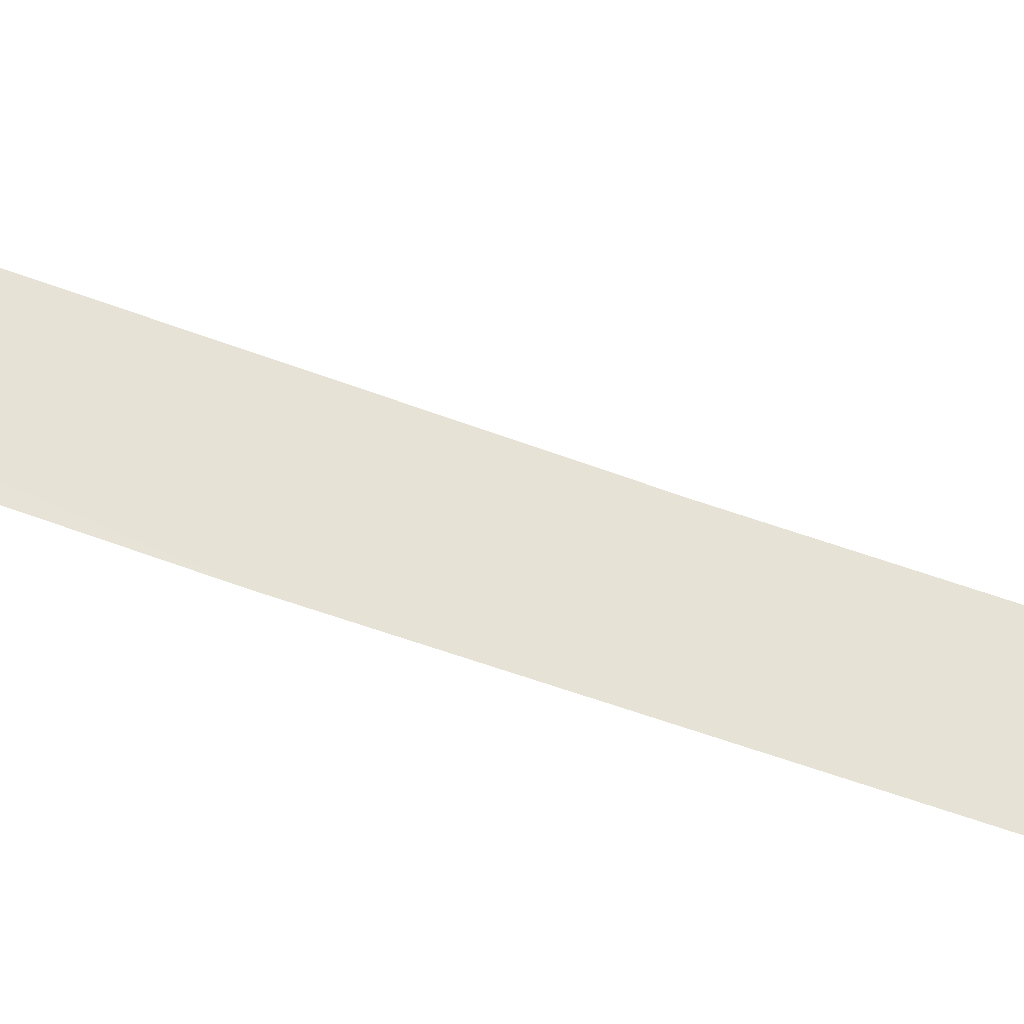
<metadata>
{"format":"obj","ext":"obj","renderer":"f3d","projection":"perspective","resolution":1024,"background":"white","views":[{"elev":-50.7,"azim":66.6,"up":"+Y"}]}
</metadata>
<code>
o m704
v 0.03304 0.05762 0.05466
v 0.03304 0.05977 0.05479
v 0.03304 0.06727 0.05525
v 0.03304 0.07476 0.05571
v 0.03304 0.07497 0.05572
v 0.03304 0.07856 0.02955
v 0.03304 0.05912 0.02785
v 0.03304 0.0771 0.05586
v 0.03325 0.07848 0.05594
v 0.03328 0.07865 0.05595
v 0.03328 0.08012 0.02969
v 0.03391 0.07994 0.05603
v 0.03399 0.08156 0.02981
v 0.03399 0.0801 0.05604
v 0.03499 0.08121 0.05611
v 0.03511 0.08281 0.02992
v 0.03511 0.08134 0.05611
v 0.03642 0.0822 0.05617
v 0.03658 0.08376 0.03001
v 0.03651 0.08226 0.05617
v 0.0381 0.08283 0.05621
v 0.03829 0.08436 0.03006
v 0.03829 0.0829 0.05621
v 0.03992 0.08308 0.05622
v 0.04012 0.08456 0.03008
v 0.04012 0.0831 0.05622
v 0.04032 0.08308 0.05622
v 0.04195 0.0829 0.05621
v 0.04195 0.08436 0.03006
v 0.04214 0.08283 0.05621
v 0.04366 0.08376 0.03001
v 0.04382 0.0822 0.05617
v 0.04513 0.08134 0.05611
v 0.04513 0.08281 0.02992
v 0.04373 0.08226 0.05617
v 0.04525 0.08121 0.05611
v 0.04625 0.0801 0.05604
v 0.04625 0.08156 0.02981
v 0.04633 0.07994 0.05603
v 0.04696 0.07865 0.05595
v 0.04696 0.08012 0.02969
v 0.04699 0.07848 0.05594
v 0.0472 0.0771 0.05586
v 0.0472 0.07856 0.02955
v 0.0472 0.07497 0.05572
v 0.0472 0.07476 0.05571
v 0.0472 0.06727 0.05525
v 0.0472 0.05977 0.05479
v 0.0472 0.05762 0.05466
v 0.0472 0.05912 0.02785
v 0.04718 0.05745 0.05465
v 0.04696 0.05606 0.05457
v 0.04696 0.05756 0.02771
v 0.04688 0.0559 0.05455
v 0.04625 0.05461 0.05448
v 0.04625 0.05612 0.02758
v 0.04613 0.05448 0.05447
v 0.04513 0.05337 0.0544
v 0.04513 0.05487 0.02747
v 0.04496 0.05326 0.05439
v 0.04366 0.05242 0.05434
v 0.04366 0.05392 0.02739
v 0.04347 0.05235 0.05434
v 0.04327 0.05228 0.05433
v 0.04195 0.05182 0.0543
v 0.04195 0.05332 0.02734
v 0.04175 0.05179 0.0543
v 0.04012 0.05161 0.05429
v 0.04012 0.05312 0.02732
v 0.03849 0.05179 0.0543
v 0.03829 0.05332 0.02734
v 0.03829 0.05182 0.0543
v 0.03697 0.05228 0.05433
v 0.03677 0.05235 0.05434
v 0.03658 0.05392 0.02739
v 0.03658 0.05242 0.05434
v 0.03528 0.05326 0.05439
v 0.03511 0.05487 0.02747
v 0.03511 0.05337 0.0544
v 0.03411 0.05448 0.05447
v 0.03399 0.05612 0.02758
v 0.03399 0.05461 0.05448
v 0.03336 0.0559 0.05455
v 0.03328 0.05756 0.02771
v 0.03328 0.05606 0.05457
v 0.03306 0.05745 0.05465
v 0.04376 0.06714 0.2742
v 0.05015 0.07008 0.2744
v 0.04909 0.07331 0.2746
v 0.04197 0.06977 0.2744
v 0.04742 0.07607 0.2747
v 0.04524 0.0782 0.2748
v 0.03797 0.06977 0.2744
v 0.04269 0.07953 0.2749
v 0.03997 0.07999 0.2749
v 0.03724 0.07953 0.2749
v 0.0347 0.0782 0.2748
v 0.03252 0.07607 0.2747
v 0.03084 0.07331 0.2746
v 0.03617 0.06714 0.2742
v 0.05015 0.04082 0.2729
v 0.04212 0.04533 0.2731
v 0.03997 0.03916 0.2728
v 0.04909 0.0376 0.2727
v 0.04742 0.03483 0.2725
v 0.04524 0.0327 0.2724
v 0.04269 0.03137 0.2724
v 0.03997 0.03091 0.2723
v 0.03724 0.03137 0.2724
v 0.0347 0.0327 0.2724
v 0.03252 0.03483 0.2725
v 0.03782 0.04533 0.2731
v 0.03084 0.0376 0.2727
v 0.02979 0.04082 0.2729
v 0.02979 0.07008 0.2744
v 0.04376 0.06705 0.2752
v 0.04212 0.04525 0.2741
v 0.03617 0.06705 0.2752
v 0.03782 0.04525 0.2741
v 0.03797 0.06968 0.2754
v 0.04197 0.06968 0.2754
v 0.03997 0.03908 0.2738
v 0.05493 0.07382 0.2713
v 0.05493 0.03748 0.2694
v 0.05393 0.03771 0.2684
v 0.05393 0.07369 0.2703
v 0.05339 0.07783 0.2715
v 0.0525 0.0774 0.2705
v 0.05092 0.08127 0.2717
v 0.05019 0.08063 0.2707
v 0.04772 0.0839 0.2718
v 0.04718 0.0831 0.2708
v 0.04398 0.08556 0.2719
v 0.0437 0.08464 0.2709
v 0.03997 0.08613 0.272
v 0.03997 0.08517 0.2709
v 0.03624 0.08464 0.2709
v 0.03596 0.08556 0.2719
v 0.03275 0.0831 0.2708
v 0.03222 0.0839 0.2718
v 0.02975 0.08063 0.2707
v 0.02901 0.08127 0.2717
v 0.02744 0.0774 0.2705
v 0.02655 0.07783 0.2715
v 0.026 0.07369 0.2703
v 0.025 0.07382 0.2713
v 0.026 0.03771 0.2684
v 0.025 0.03748 0.2694
v 0.02744 0.034 0.2682
v 0.02655 0.03347 0.2692
v 0.02975 0.03078 0.2681
v 0.02901 0.03003 0.269
v 0.03275 0.02831 0.2679
v 0.03222 0.02739 0.2689
v 0.03624 0.02676 0.2678
v 0.03596 0.02574 0.2688
v 0.03997 0.02623 0.2678
v 0.03997 0.02517 0.2688
v 0.04398 0.02574 0.2688
v 0.0437 0.02676 0.2678
v 0.04772 0.02739 0.2689
v 0.04718 0.02831 0.2679
v 0.05092 0.03003 0.269
v 0.05019 0.03078 0.2681
v 0.05339 0.03347 0.2692
v 0.0525 0.034 0.2682
v 0.04821 0.03442 0.2682
v 0.04742 0.035 0.2693
v 0.04909 0.03777 0.2694
v 0.05001 0.0374 0.2684
v 0.04583 0.03211 0.2681
v 0.04524 0.03288 0.2692
v 0.04302 0.03063 0.268
v 0.04269 0.03154 0.2691
v 0.03997 0.03012 0.268
v 0.03997 0.03108 0.2691
v 0.03724 0.03154 0.2691
v 0.03692 0.03063 0.268
v 0.0347 0.03288 0.2692
v 0.0341 0.03211 0.2681
v 0.03252 0.035 0.2693
v 0.03173 0.03442 0.2682
v 0.03084 0.03777 0.2694
v 0.02993 0.0374 0.2684
v 0.02979 0.04099 0.2696
v 0.02879 0.04088 0.2686
v 0.02979 0.07025 0.2711
v 0.02879 0.07046 0.2701
v 0.03084 0.07348 0.2713
v 0.02993 0.07395 0.2703
v 0.03252 0.07624 0.2714
v 0.03173 0.07692 0.2705
v 0.0347 0.07837 0.2716
v 0.0341 0.07924 0.2706
v 0.03724 0.0797 0.2716
v 0.03692 0.08072 0.2707
v 0.03997 0.08016 0.2716
v 0.03997 0.08123 0.2707
v 0.04302 0.08072 0.2707
v 0.04269 0.0797 0.2716
v 0.04583 0.07924 0.2706
v 0.04524 0.07837 0.2716
v 0.04821 0.07692 0.2705
v 0.04742 0.07624 0.2714
v 0.05001 0.07395 0.2703
v 0.04909 0.07348 0.2713
v 0.05115 0.07046 0.2701
v 0.05015 0.07025 0.2711
v 0.05115 0.04088 0.2686
v 0.05015 0.04099 0.2696
v 0.05493 0.03731 0.2727
v 0.05493 0.07365 0.2746
v 0.05393 0.07341 0.2756
v 0.05393 0.03744 0.2737
v 0.05115 0.04061 0.2738
v 0.05001 0.03712 0.2737
v 0.05115 0.07019 0.2754
v 0.05001 0.07367 0.2756
v 0.04821 0.07665 0.2757
v 0.04583 0.07896 0.2759
v 0.04302 0.08044 0.2759
v 0.03997 0.08095 0.276
v 0.03692 0.08044 0.2759
v 0.0341 0.07896 0.2759
v 0.03173 0.07665 0.2757
v 0.02993 0.07367 0.2756
v 0.02879 0.07019 0.2754
v 0.02879 0.04061 0.2738
v 0.02993 0.03712 0.2737
v 0.03173 0.03415 0.2735
v 0.0341 0.03183 0.2734
v 0.03692 0.03036 0.2733
v 0.03997 0.02985 0.2733
v 0.04302 0.03036 0.2733
v 0.04583 0.03183 0.2734
v 0.04821 0.03415 0.2735
v 0.05339 0.0333 0.2725
v 0.0525 0.03373 0.2735
v 0.05092 0.02986 0.2723
v 0.05019 0.0305 0.2733
v 0.04772 0.02722 0.2721
v 0.04718 0.02803 0.2732
v 0.04398 0.02557 0.2721
v 0.0437 0.02648 0.2731
v 0.03997 0.025 0.272
v 0.03997 0.02596 0.2731
v 0.03624 0.02648 0.2731
v 0.03596 0.02557 0.2721
v 0.03275 0.02803 0.2732
v 0.03222 0.02722 0.2721
v 0.02975 0.0305 0.2733
v 0.02901 0.02986 0.2723
v 0.02744 0.03373 0.2735
v 0.02655 0.0333 0.2725
v 0.026 0.03744 0.2737
v 0.025 0.03731 0.2727
v 0.026 0.07341 0.2756
v 0.025 0.07365 0.2746
v 0.02744 0.07712 0.2758
v 0.02655 0.07766 0.2748
v 0.02975 0.08035 0.2759
v 0.02901 0.08109 0.275
v 0.03275 0.08282 0.2761
v 0.03222 0.08373 0.2751
v 0.03624 0.08437 0.2761
v 0.03596 0.08539 0.2752
v 0.03997 0.08489 0.2762
v 0.03997 0.08596 0.2752
v 0.04398 0.08539 0.2752
v 0.0437 0.08437 0.2761
v 0.04772 0.08373 0.2751
v 0.04718 0.08282 0.2761
v 0.05092 0.08109 0.275
v 0.05019 0.08035 0.2759
v 0.05339 0.07766 0.2748
v 0.0525 0.07712 0.2758
v 0.03304 0.0651 0.2709
v 0.03304 0.06516 0.2699
v 0.03304 0.04567 0.2688
v 0.03304 0.04561 0.2698
v 0.03328 0.06666 0.2709
v 0.03328 0.06671 0.2699
v 0.03399 0.0681 0.271
v 0.03399 0.06816 0.27
v 0.03511 0.06935 0.2711
v 0.03511 0.0694 0.2701
v 0.03658 0.07036 0.2701
v 0.03658 0.0703 0.2711
v 0.03829 0.0709 0.2712
v 0.03829 0.07096 0.2702
v 0.04012 0.07111 0.2712
v 0.04012 0.07117 0.2702
v 0.04195 0.0709 0.2712
v 0.04195 0.07096 0.2702
v 0.04366 0.0703 0.2711
v 0.04366 0.07036 0.2701
v 0.04513 0.06935 0.2711
v 0.04513 0.0694 0.2701
v 0.04625 0.06816 0.27
v 0.04625 0.0681 0.271
v 0.04696 0.06666 0.2709
v 0.04696 0.06671 0.2699
v 0.0472 0.0651 0.2709
v 0.0472 0.06516 0.2699
v 0.0472 0.04561 0.2698
v 0.0472 0.04567 0.2688
v 0.04696 0.04411 0.2688
v 0.04696 0.04406 0.2698
v 0.04625 0.04261 0.2697
v 0.04625 0.04266 0.2687
v 0.04513 0.04142 0.2686
v 0.04513 0.04136 0.2696
v 0.04366 0.04041 0.2696
v 0.04366 0.04046 0.2686
v 0.04195 0.03981 0.2695
v 0.04195 0.03986 0.2685
v 0.04012 0.0396 0.2695
v 0.04012 0.03966 0.2685
v 0.03829 0.03981 0.2695
v 0.03829 0.03986 0.2685
v 0.03658 0.04041 0.2696
v 0.03658 0.04046 0.2686
v 0.03511 0.04136 0.2696
v 0.03511 0.04142 0.2686
v 0.03399 0.04261 0.2697
v 0.03399 0.04266 0.2687
v 0.03328 0.04406 0.2698
v 0.03328 0.04411 0.2688
v 0.03573 0.07977 0.02715
v 0.03554 0.07858 0.02704
v 0.03554 0.05938 0.02536
v 0.03573 0.05819 0.02525
v 0.0362 0.05722 0.02517
v 0.03695 0.05639 0.0251
v 0.0379 0.05577 0.02504
v 0.03898 0.0554 0.02501
v 0.04012 0.05527 0.025
v 0.04126 0.0554 0.02501
v 0.04234 0.05577 0.02504
v 0.04329 0.05639 0.0251
v 0.04403 0.05722 0.02517
v 0.04451 0.05819 0.02525
v 0.0447 0.05938 0.02536
v 0.0447 0.07858 0.02704
v 0.04451 0.07977 0.02715
v 0.04403 0.08074 0.02723
v 0.04329 0.08157 0.0273
v 0.04234 0.08218 0.02736
v 0.04126 0.08256 0.02739
v 0.04012 0.08269 0.0274
v 0.03898 0.08256 0.02739
v 0.0379 0.08218 0.02736
v 0.03695 0.08157 0.0273
v 0.0362 0.08074 0.02723
v 0.03997 0.06022 0.9589
v 0.03877 0.08443 0.975
v 0.03764 0.07979 0.9629
v 0.03863 0.06502 0.9503
v 0.03997 0.04945 0.8443
v 0.0385 0.05382 0.8392
v 0.03997 0.04208 0.7562
v 0.03839 0.04778 0.7512
v 0.03997 0.03675 0.6803
v 0.03829 0.0434 0.6753
v 0.03997 0.03382 0.6014
v 0.0382 0.04101 0.5964
v 0.03997 0.0332 0.5245
v 0.0381 0.0405 0.5196
v 0.03997 0.03486 0.4476
v 0.03801 0.04186 0.4428
v 0.03791 0.04333 0.3599
v 0.03997 0.03665 0.3647
v 0.03661 0.06111 0.4844
v 0.03821 0.06232 0.4893
v 0.03808 0.06539 0.3776
v 0.03636 0.06363 0.3727
v 0.03685 0.06125 0.5951
v 0.03834 0.0625 0.5999
v 0.03704 0.06358 0.6848
v 0.03844 0.06533 0.6896
v 0.03726 0.06785 0.7831
v 0.03855 0.07054 0.7878
v 0.03743 0.07218 0.8646
v 0.03864 0.07581 0.8694
v 0.04144 0.05382 0.8392
v 0.0413 0.06502 0.9503
v 0.04229 0.07979 0.9629
v 0.04117 0.08443 0.975
v 0.04129 0.07581 0.8694
v 0.0425 0.07218 0.8646
v 0.04138 0.07054 0.7878
v 0.04268 0.06785 0.7831
v 0.04149 0.06533 0.6896
v 0.04289 0.06358 0.6848
v 0.0416 0.0625 0.5999
v 0.04309 0.06125 0.5951
v 0.04172 0.06232 0.4893
v 0.04333 0.06111 0.4844
v 0.04185 0.06539 0.3776
v 0.04357 0.06363 0.3727
v 0.04193 0.04186 0.4428
v 0.04203 0.04333 0.3599
v 0.04183 0.0405 0.5196
v 0.04174 0.04101 0.5964
v 0.04164 0.0434 0.6753
v 0.04155 0.04778 0.7512
f 1 2 3
f 1 3 4
f 1 4 5
f 1 5 6
f 1 6 7
f 5 8 6
f 9 10 11
f 8 9 11
f 8 11 6
f 10 12 13
f 10 13 11
f 12 14 13
f 14 15 16
f 14 16 13
f 15 17 16
f 17 18 19
f 17 19 16
f 18 20 19
f 20 21 22
f 20 22 19
f 21 23 22
f 23 24 25
f 23 25 22
f 24 26 25
f 25 27 28
f 25 28 29
f 26 27 25
f 29 30 35
f 29 35 31
f 28 30 29
f 31 32 33
f 31 33 34
f 35 32 31
f 33 36 34
f 34 36 37
f 34 37 38
f 38 39 40
f 38 40 41
f 37 39 38
f 41 42 43
f 41 43 44
f 40 42 41
f 43 45 44
f 44 45 46
f 44 46 47
f 44 47 48
f 44 48 49
f 44 49 50
f 50 51 52
f 50 52 53
f 49 51 50
f 52 54 53
f 53 54 55
f 53 55 56
f 55 57 56
f 56 57 58
f 56 58 59
f 59 60 61
f 59 61 62
f 58 60 59
f 62 63 64
f 62 64 65
f 62 65 66
f 61 63 62
f 66 67 68
f 66 68 69
f 65 67 66
f 68 70 71
f 68 71 69
f 70 72 71
f 73 74 75
f 72 73 75
f 72 75 71
f 74 76 75
f 76 77 78
f 76 78 75
f 77 79 78
f 79 80 81
f 79 81 78
f 80 82 81
f 82 83 84
f 82 84 81
f 83 85 84
f 85 86 7
f 85 7 84
f 86 1 7
f 87 88 89
f 90 87 89
f 90 89 91
f 90 91 92
f 93 90 92
f 93 92 94
f 93 94 95
f 93 95 96
f 93 96 97
f 93 97 98
f 93 98 99
f 100 93 99
f 101 88 87
f 101 87 102
f 101 102 103
f 104 101 103
f 105 104 103
f 106 105 103
f 107 106 103
f 108 107 103
f 109 108 103
f 110 109 103
f 111 110 103
f 111 103 112
f 113 111 112
f 114 113 112
f 100 99 115
f 100 115 114
f 112 100 114
f 102 87 116
f 116 117 102
f 118 100 112
f 119 118 112
f 90 93 120
f 120 121 90
f 103 102 117
f 122 103 117
f 87 90 121
f 121 116 87
f 120 93 100
f 118 120 100
f 103 122 119
f 119 112 103
f 123 124 125
f 125 126 123
f 127 123 126
f 126 128 127
f 129 127 128
f 128 130 129
f 131 129 130
f 130 132 131
f 133 131 132
f 132 134 133
f 135 133 134
f 134 136 135
f 137 138 135
f 136 137 135
f 139 140 138
f 137 139 138
f 141 142 140
f 139 141 140
f 143 144 142
f 141 143 142
f 145 146 144
f 143 145 144
f 147 148 146
f 145 147 146
f 149 150 148
f 147 149 148
f 151 152 150
f 149 151 150
f 153 154 152
f 151 153 152
f 155 156 154
f 153 155 154
f 157 158 156
f 155 157 156
f 159 158 157
f 157 160 159
f 161 159 160
f 160 162 161
f 163 161 162
f 162 164 163
f 165 163 164
f 164 166 165
f 124 165 166
f 166 125 124
f 167 168 169
f 170 167 169
f 171 172 168
f 167 171 168
f 173 174 172
f 171 173 172
f 175 176 174
f 173 175 174
f 177 176 175
f 175 178 177
f 179 177 178
f 178 180 179
f 181 179 180
f 180 182 181
f 183 181 182
f 182 184 183
f 185 183 184
f 184 186 185
f 187 185 186
f 186 188 187
f 189 187 188
f 188 190 189
f 191 189 190
f 190 192 191
f 193 191 192
f 192 194 193
f 195 193 194
f 194 196 195
f 197 195 196
f 196 198 197
f 199 200 197
f 198 199 197
f 201 202 200
f 199 201 200
f 203 204 202
f 201 203 202
f 205 206 204
f 203 205 204
f 207 208 206
f 205 207 206
f 209 210 208
f 207 209 208
f 170 169 210
f 209 170 210
f 211 212 213
f 213 214 211
f 215 101 104
f 216 215 104
f 88 101 215
f 215 217 88
f 218 89 88
f 217 218 88
f 219 91 89
f 218 219 89
f 220 92 91
f 219 220 91
f 221 94 92
f 220 221 92
f 222 95 94
f 221 222 94
f 96 95 222
f 222 223 96
f 97 96 223
f 223 224 97
f 98 97 224
f 224 225 98
f 99 98 225
f 225 226 99
f 115 99 226
f 226 227 115
f 228 114 115
f 227 228 115
f 113 114 228
f 228 229 113
f 111 113 229
f 229 230 111
f 110 111 230
f 230 231 110
f 109 110 231
f 231 232 109
f 108 109 232
f 232 233 108
f 234 107 108
f 233 234 108
f 235 106 107
f 234 235 107
f 236 105 106
f 235 236 106
f 216 104 105
f 236 216 105
f 237 211 214
f 214 238 237
f 239 237 238
f 238 240 239
f 241 239 240
f 240 242 241
f 243 241 242
f 242 244 243
f 245 243 244
f 244 246 245
f 247 248 245
f 246 247 245
f 249 250 248
f 247 249 248
f 251 252 250
f 249 251 250
f 253 254 252
f 251 253 252
f 255 256 254
f 253 255 254
f 257 258 256
f 255 257 256
f 259 260 258
f 257 259 258
f 261 262 260
f 259 261 260
f 263 264 262
f 261 263 262
f 265 266 264
f 263 265 264
f 267 268 266
f 265 267 266
f 269 268 267
f 267 270 269
f 271 269 270
f 270 272 271
f 273 271 272
f 272 274 273
f 275 273 274
f 274 276 275
f 212 275 276
f 276 213 212
f 170 125 166
f 125 170 209
f 167 170 166
f 167 166 164
f 171 167 164
f 171 164 162
f 173 171 162
f 173 162 160
f 173 160 157
f 175 173 157
f 175 157 155
f 178 175 155
f 178 155 153
f 180 178 153
f 180 153 151
f 182 180 151
f 182 151 149
f 184 182 149
f 184 149 147
f 186 184 147
f 137 136 134
f 137 134 132
f 139 137 132
f 139 132 130
f 143 141 139
f 145 143 139
f 130 128 126
f 126 125 209
f 186 147 145
f 188 186 145
f 190 188 145
f 192 190 145
f 192 145 139
f 194 192 139
f 196 194 139
f 198 196 139
f 126 209 207
f 126 207 205
f 130 126 205
f 130 205 203
f 130 203 201
f 130 201 199
f 198 139 130
f 199 198 130
f 238 214 216
f 215 216 214
f 238 216 236
f 240 238 236
f 240 236 235
f 242 240 235
f 242 235 234
f 244 242 234
f 246 244 234
f 246 234 233
f 247 246 233
f 247 233 232
f 249 247 232
f 249 232 231
f 251 249 231
f 251 231 230
f 253 251 230
f 253 230 229
f 255 253 229
f 255 229 228
f 270 267 265
f 272 270 265
f 272 265 263
f 274 272 263
f 263 261 259
f 263 259 257
f 213 276 274
f 215 214 213
f 257 255 228
f 217 215 213
f 218 217 213
f 218 213 274
f 219 218 274
f 220 219 274
f 221 220 274
f 257 228 227
f 257 227 226
f 257 226 225
f 263 257 225
f 263 225 224
f 263 224 223
f 221 274 263
f 222 221 263
f 263 223 222
f 123 212 211
f 211 124 123
f 165 124 211
f 237 165 211
f 165 237 239
f 239 163 165
f 163 239 241
f 241 161 163
f 161 241 243
f 243 159 161
f 245 158 159
f 245 159 243
f 156 158 245
f 248 156 245
f 154 156 248
f 250 154 248
f 152 154 250
f 252 152 250
f 150 152 252
f 254 150 252
f 150 254 256
f 256 148 150
f 146 148 256
f 258 146 256
f 146 258 260
f 260 144 146
f 142 144 260
f 262 142 260
f 140 142 262
f 264 140 262
f 138 140 264
f 266 138 264
f 135 138 266
f 268 135 266
f 135 268 269
f 269 133 135
f 133 269 271
f 271 131 133
f 131 271 273
f 273 129 131
f 129 273 275
f 275 127 129
f 123 127 275
f 212 123 275
f 277 278 279
f 279 280 277
f 278 277 281
f 281 282 278
f 283 284 282
f 281 283 282
f 284 283 285
f 286 284 285
f 287 286 285
f 288 287 285
f 288 289 290
f 287 288 290
f 289 291 292
f 290 289 292
f 293 294 292
f 292 291 293
f 294 293 295
f 295 296 294
f 297 298 296
f 296 295 297
f 299 298 297
f 297 300 299
f 300 301 302
f 299 300 302
f 301 303 304
f 302 301 304
f 303 305 306
f 304 303 306
f 307 306 305
f 308 307 305
f 308 309 310
f 307 308 310
f 311 310 309
f 312 311 309
f 313 314 311
f 311 312 313
f 314 313 315
f 315 316 314
f 317 318 316
f 316 315 317
f 317 319 320
f 318 317 320
f 319 321 322
f 320 319 322
f 321 323 324
f 322 321 324
f 325 326 324
f 323 325 324
f 326 325 327
f 328 326 327
f 280 279 328
f 328 327 280
f 309 210 169
f 210 309 308
f 309 169 168
f 309 168 172
f 210 308 305
f 309 172 174
f 309 174 176
f 309 176 177
f 210 305 303
f 208 210 303
f 206 208 303
f 204 206 303
f 202 204 303
f 195 197 200
f 195 200 202
f 193 195 202
f 191 193 202
f 189 191 202
f 187 189 202
f 177 179 181
f 177 181 183
f 177 183 185
f 312 309 177
f 313 312 177
f 315 313 177
f 317 315 177
f 319 317 177
f 319 177 185
f 321 319 185
f 323 321 185
f 325 323 185
f 327 325 185
f 280 327 185
f 280 185 187
f 277 280 187
f 281 277 187
f 283 281 187
f 285 283 187
f 285 187 202
f 288 285 202
f 289 288 202
f 291 289 202
f 293 291 202
f 295 293 202
f 297 295 202
f 300 297 202
f 301 300 202
f 303 301 202
f 6 11 329
f 329 330 6
f 7 6 330
f 330 331 7
f 332 84 7
f 331 332 7
f 81 84 332
f 332 333 81
f 78 81 333
f 333 334 78
f 75 78 334
f 334 335 75
f 71 75 335
f 335 336 71
f 69 71 336
f 336 337 69
f 338 66 69
f 337 338 69
f 339 62 66
f 338 339 66
f 340 59 62
f 339 340 62
f 341 56 59
f 340 341 59
f 342 53 56
f 341 342 56
f 342 343 50
f 342 50 53
f 344 44 50
f 343 344 50
f 345 41 44
f 344 345 44
f 38 41 345
f 345 346 38
f 34 38 346
f 346 347 34
f 31 34 347
f 347 348 31
f 29 31 348
f 348 349 29
f 25 29 349
f 349 350 25
f 351 22 25
f 350 351 25
f 352 19 22
f 351 352 22
f 353 16 19
f 352 353 19
f 354 13 16
f 353 354 16
f 329 11 13
f 354 329 13
f 343 342 341
f 343 341 340
f 343 340 339
f 343 339 338
f 344 343 338
f 333 332 331
f 334 333 331
f 335 334 331
f 336 335 331
f 336 331 330
f 346 345 344
f 347 346 344
f 348 347 344
f 349 348 344
f 349 344 338
f 330 329 354
f 330 354 353
f 330 353 352
f 330 352 351
f 330 351 350
f 330 350 349
f 330 349 338
f 336 330 338
f 338 337 336
f 2 1 279
f 3 2 279
f 4 3 279
f 5 4 279
f 278 8 5
f 278 5 279
f 282 10 9
f 282 9 278
f 9 8 278
f 12 10 282
f 284 14 12
f 284 12 282
f 15 14 284
f 286 17 15
f 286 15 284
f 18 17 286
f 287 20 18
f 287 18 286
f 21 20 287
f 290 23 21
f 290 21 287
f 24 23 290
f 292 26 24
f 292 24 290
f 28 27 294
f 27 26 292
f 27 292 294
f 35 30 296
f 30 28 294
f 30 294 296
f 33 32 298
f 32 35 296
f 32 296 298
f 36 33 298
f 36 298 299
f 37 36 299
f 40 39 302
f 39 37 299
f 39 299 302
f 43 42 304
f 42 40 302
f 42 302 304
f 45 43 304
f 45 304 306
f 46 45 306
f 47 46 306
f 48 47 306
f 49 48 306
f 52 51 307
f 51 49 306
f 51 306 307
f 54 52 307
f 54 307 310
f 55 54 310
f 57 55 310
f 57 310 311
f 58 57 311
f 61 60 314
f 60 58 311
f 60 311 314
f 65 64 63
f 65 63 316
f 63 61 314
f 63 314 316
f 68 67 318
f 67 65 316
f 67 316 318
f 70 68 318
f 320 72 70
f 320 70 318
f 74 73 72
f 74 72 320
f 322 76 74
f 322 74 320
f 77 76 322
f 324 79 77
f 324 77 322
f 80 79 324
f 326 82 80
f 326 80 324
f 83 82 326
f 328 85 83
f 328 83 326
f 86 85 328
f 279 1 86
f 279 86 328
f 355 356 357
f 357 358 355
f 359 355 358
f 358 360 359
f 361 359 360
f 360 362 361
f 363 361 362
f 362 364 363
f 365 363 364
f 364 366 365
f 367 365 366
f 366 368 367
f 369 367 368
f 368 370 369
f 370 371 372
f 370 372 369
f 373 374 375
f 376 373 375
f 377 378 374
f 373 377 374
f 379 380 378
f 377 379 378
f 381 382 380
f 379 381 380
f 383 384 382
f 381 383 382
f 357 356 384
f 383 357 384
f 359 385 386
f 386 355 359
f 387 388 355
f 386 387 355
f 389 388 387
f 387 390 389
f 391 389 390
f 390 392 391
f 393 391 392
f 392 394 393
f 395 393 394
f 394 396 395
f 397 395 396
f 396 398 397
f 399 397 398
f 398 400 399
f 401 369 372
f 402 401 372
f 403 367 369
f 401 403 369
f 404 365 367
f 403 404 367
f 365 404 405
f 405 363 365
f 406 361 363
f 405 406 363
f 385 359 361
f 406 385 361
f 380 382 391
f 380 391 393
f 389 391 382
f 382 384 389
f 388 389 384
f 384 356 388
f 356 355 388
f 393 395 378
f 380 393 378
f 397 374 378
f 378 395 397
f 399 375 374
f 374 397 399
f 402 117 116
f 402 116 400
f 401 402 400
f 401 400 398
f 403 401 398
f 403 398 396
f 404 403 396
f 405 404 396
f 405 396 394
f 406 405 394
f 406 394 392
f 385 406 392
f 385 392 390
f 386 385 390
f 390 387 386
f 118 119 371
f 376 118 371
f 376 371 370
f 373 376 370
f 373 370 368
f 377 373 368
f 377 368 366
f 377 366 364
f 379 377 364
f 379 364 362
f 381 379 362
f 381 362 360
f 383 381 360
f 358 357 383
f 360 358 383
f 399 121 120
f 375 399 120
f 402 372 122
f 122 117 402
f 121 399 400
f 400 116 121
f 120 118 376
f 376 375 120
f 122 372 371
f 371 119 122

</code>
